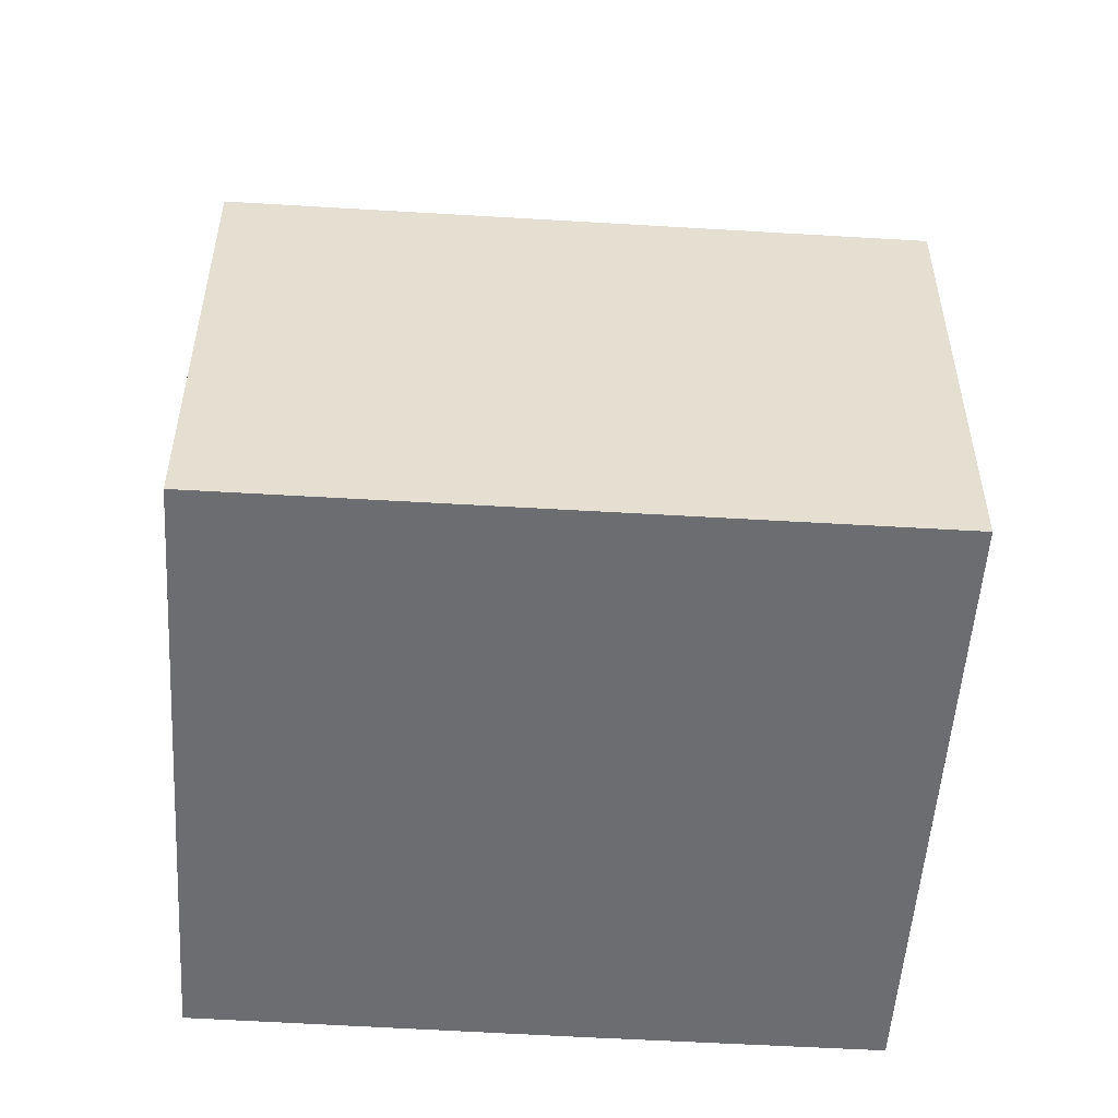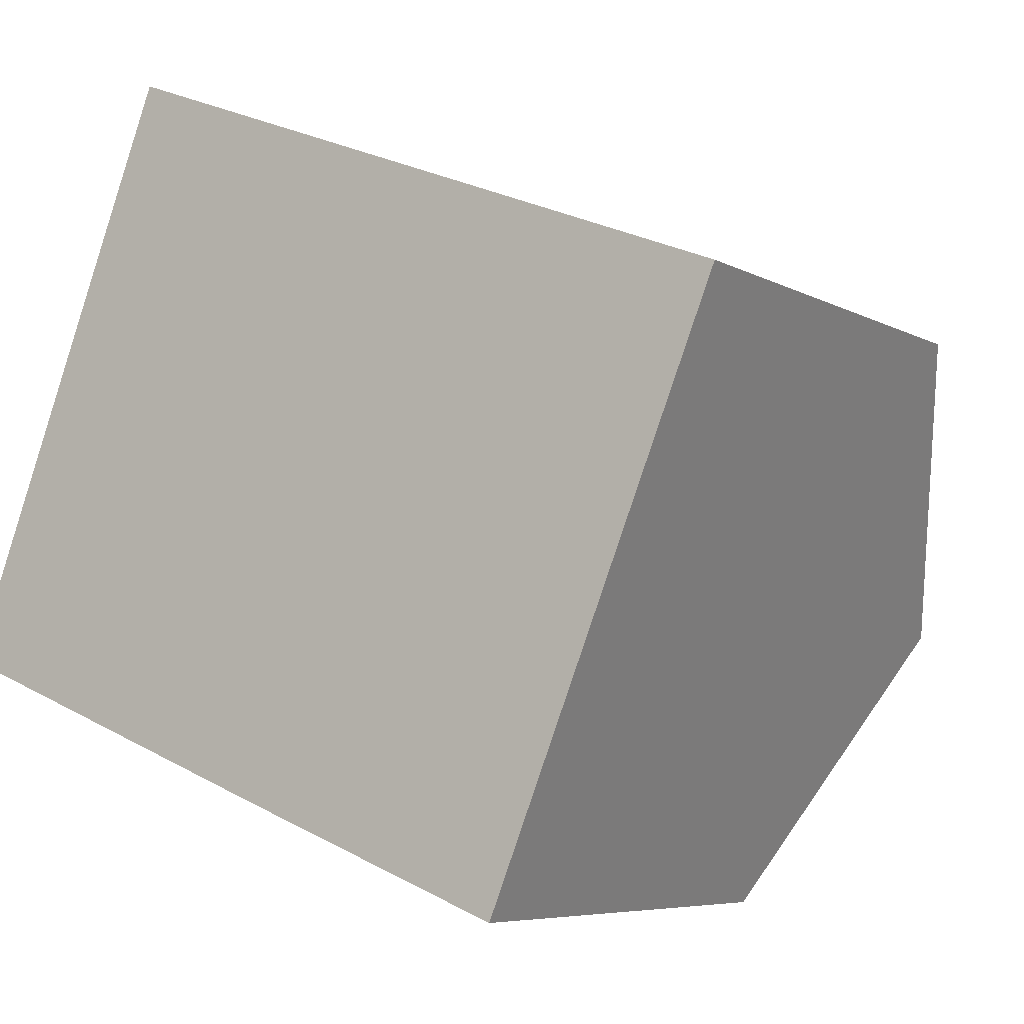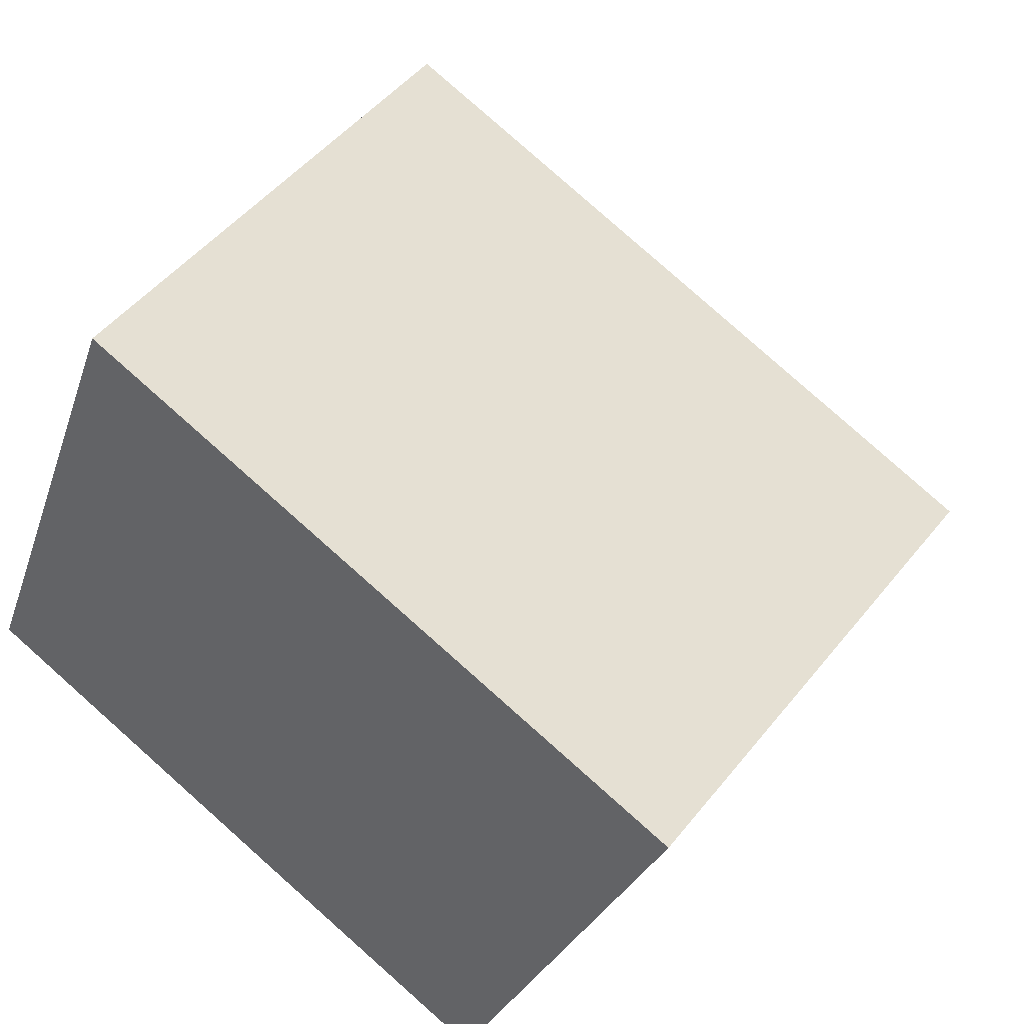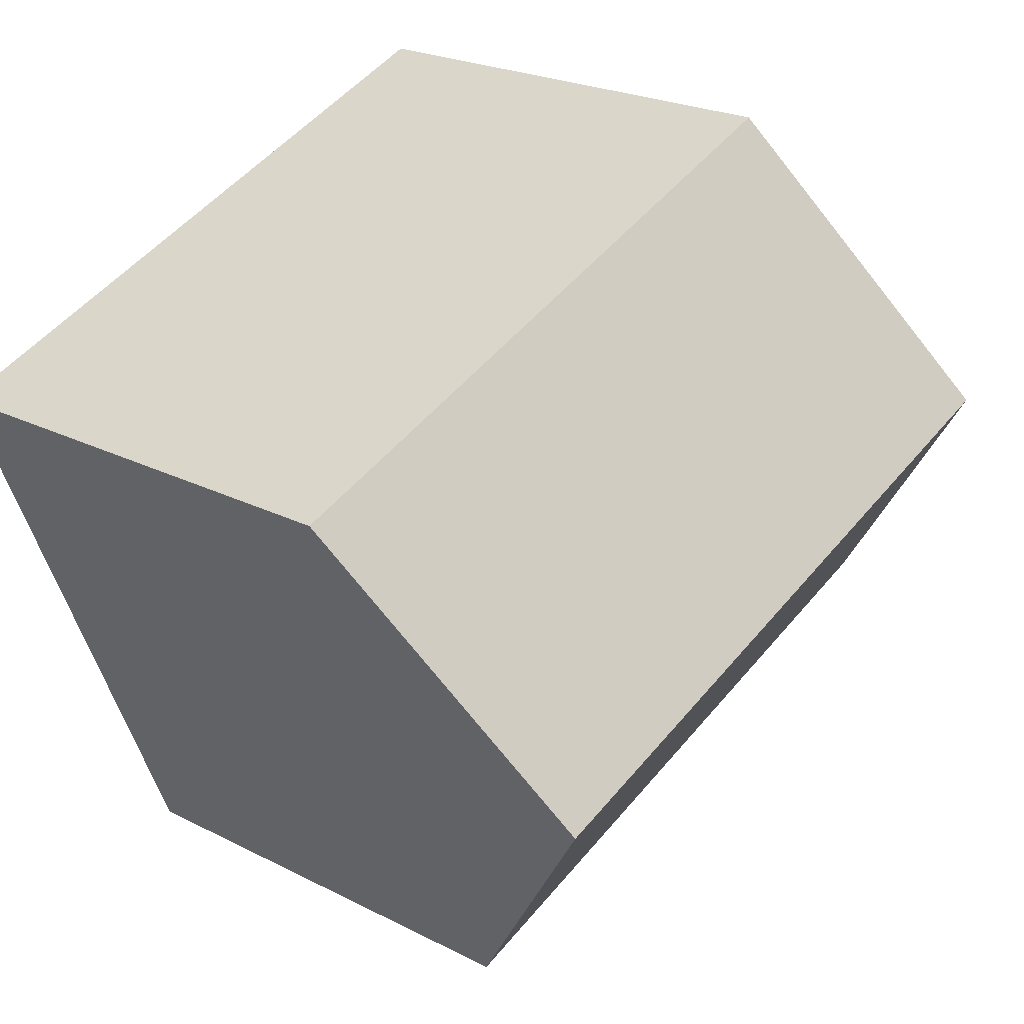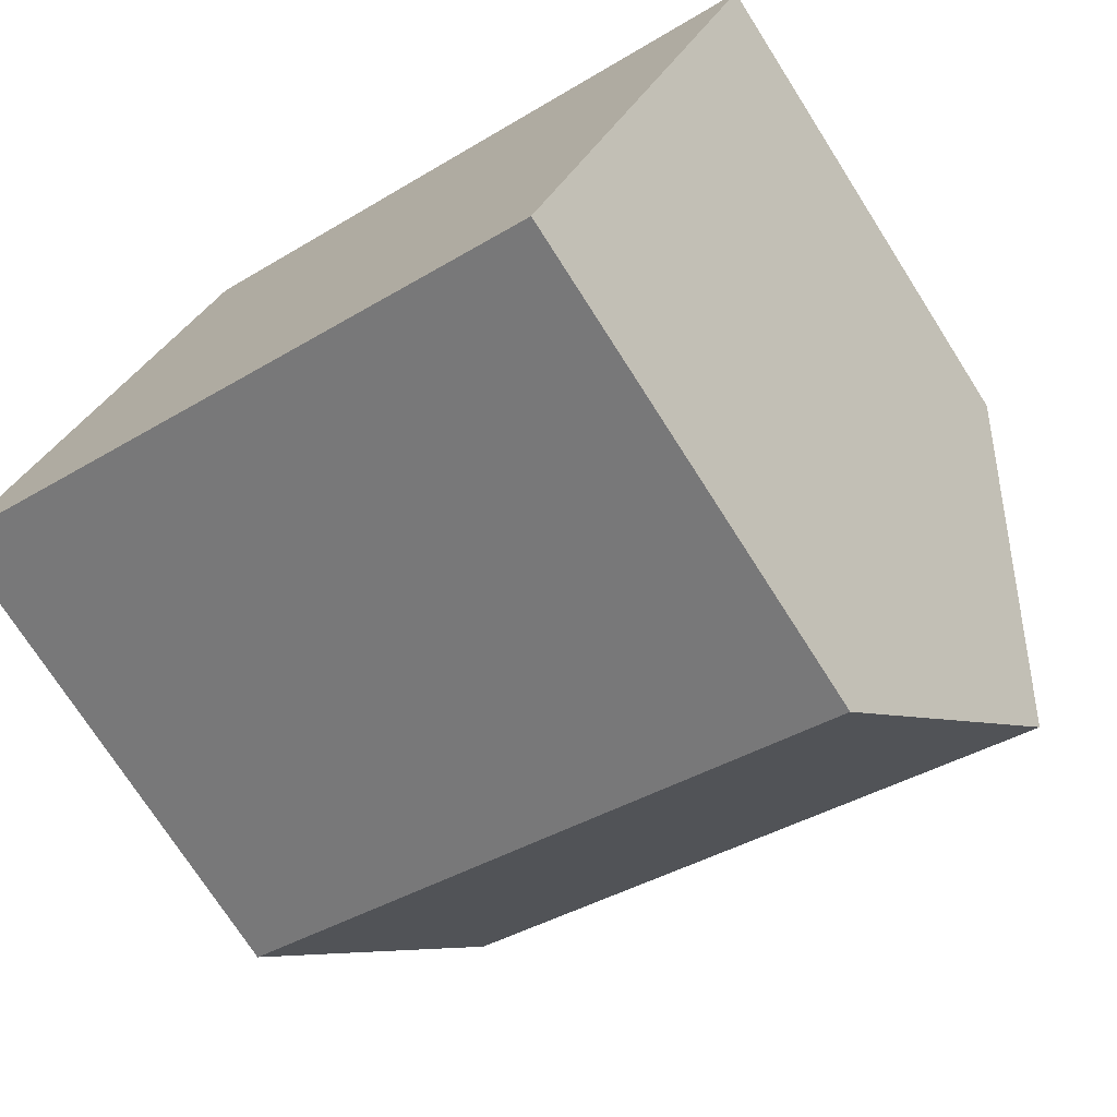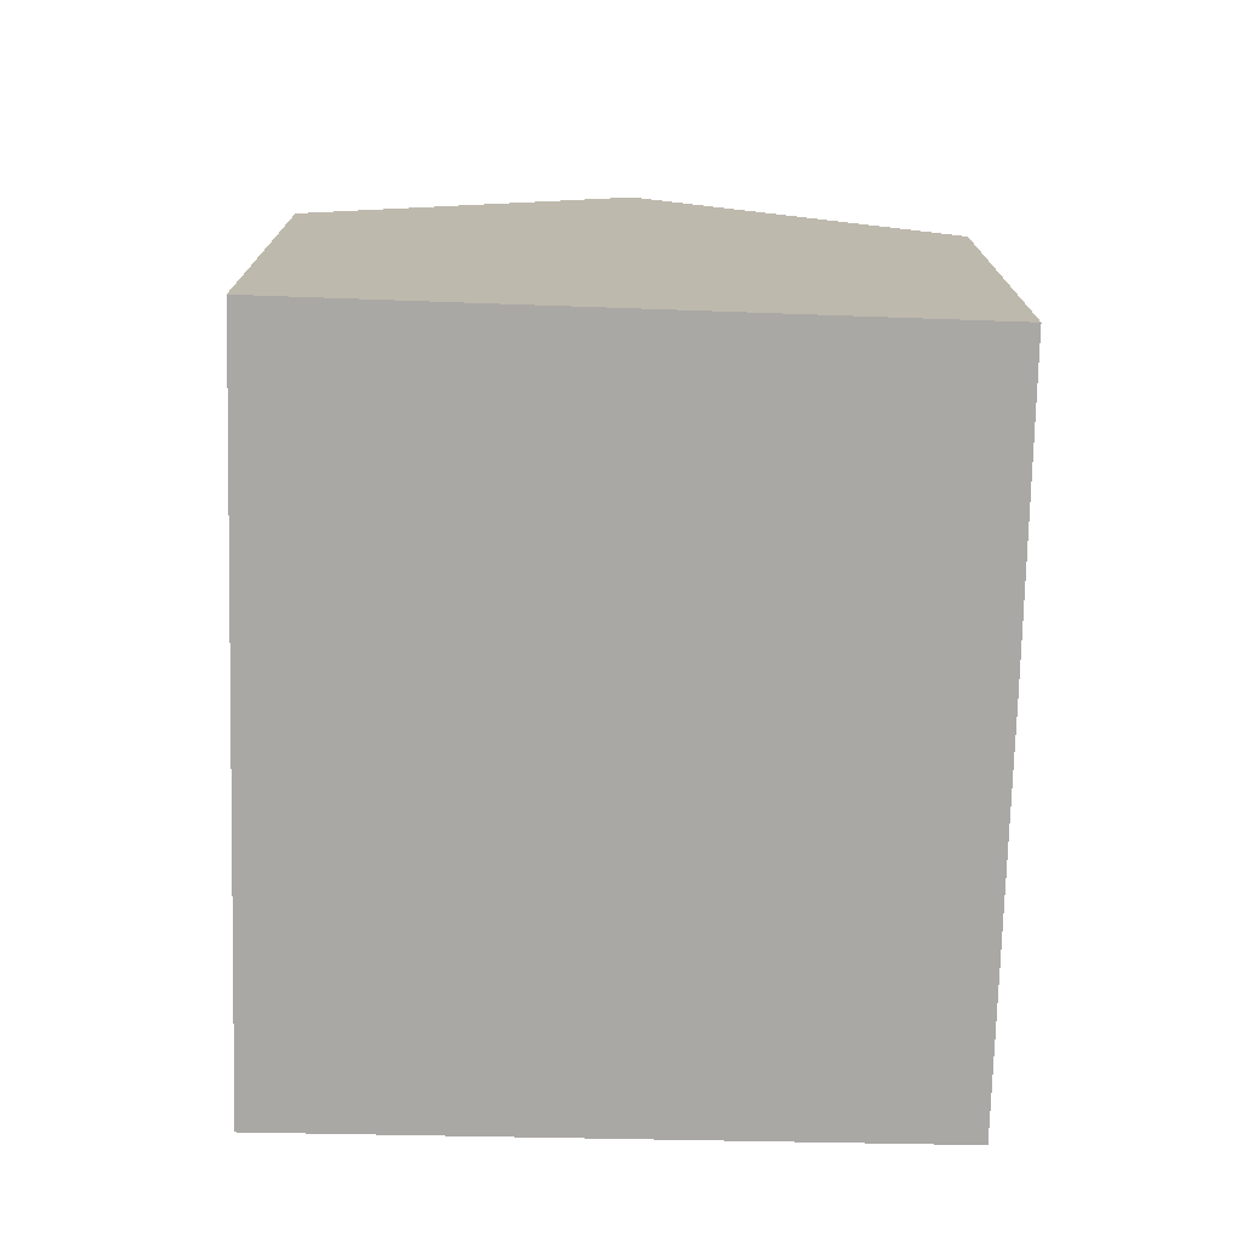
<metadata>
{"format":"obj","ext":"obj","renderer":"f3d","projection":"perspective","resolution":1024,"background":"white","views":[{"elev":-54.0,"azim":17.8,"up":"+Y"},{"elev":-6.3,"azim":32.3,"up":"+Z"},{"elev":48.0,"azim":36.4,"up":"+Z"},{"elev":22.8,"azim":131.3,"up":"+Z"},{"elev":-73.4,"azim":32.5,"up":"+Z"},{"elev":-75.1,"azim":110.0,"up":"+Y"}]}
</metadata>
<code>
v  12.19 11.56 0.589
v  13.09 8.047 5.671
v  14.08 8.045 5.283
v  3.631 8.062 9.381
v  1.806 11.56 4.686
v  3.295 8.687 8.547
v  3.618 8.062 9.386
v  10.3 8.065 -4.079
v  5.895 8.057 -2.352
v  0 8.073 4.943e-16
v  3.618 -5.747e-16 9.386
v  3.631 -5.744e-16 9.381
v  13.09 -3.472e-16 5.671
v  14.08 -3.235e-16 5.283
v  10.3 2.498e-16 -4.079
v  12.19 -3.607e-17 0.589
v  0 0 0
v  5.895 1.44e-16 -2.352
v  1.806 -2.869e-16 4.686
v  3.295 -5.234e-16 8.547
g defaultobject
f 1 2 3
f 2 1 4
f 4 1 5
f 4 5 6
f 4 6 7
f 8 5 1
f 5 8 9
f 5 9 10
f 11 4 7
f 4 11 2
f 2 11 12
f 2 12 13
f 2 13 3
f 3 13 14
f 3 8 1
f 8 3 14
f 8 14 15
f 15 14 16
f 15 9 8
f 9 15 10
f 10 15 17
f 17 15 18
f 17 5 10
f 5 17 6
f 6 17 19
f 6 19 7
f 7 19 11
f 11 19 20
f 18 19 17
f 19 18 15
f 19 15 20
f 20 15 16
f 20 16 11
f 11 16 12
f 12 16 13
f 13 16 14

</code>
